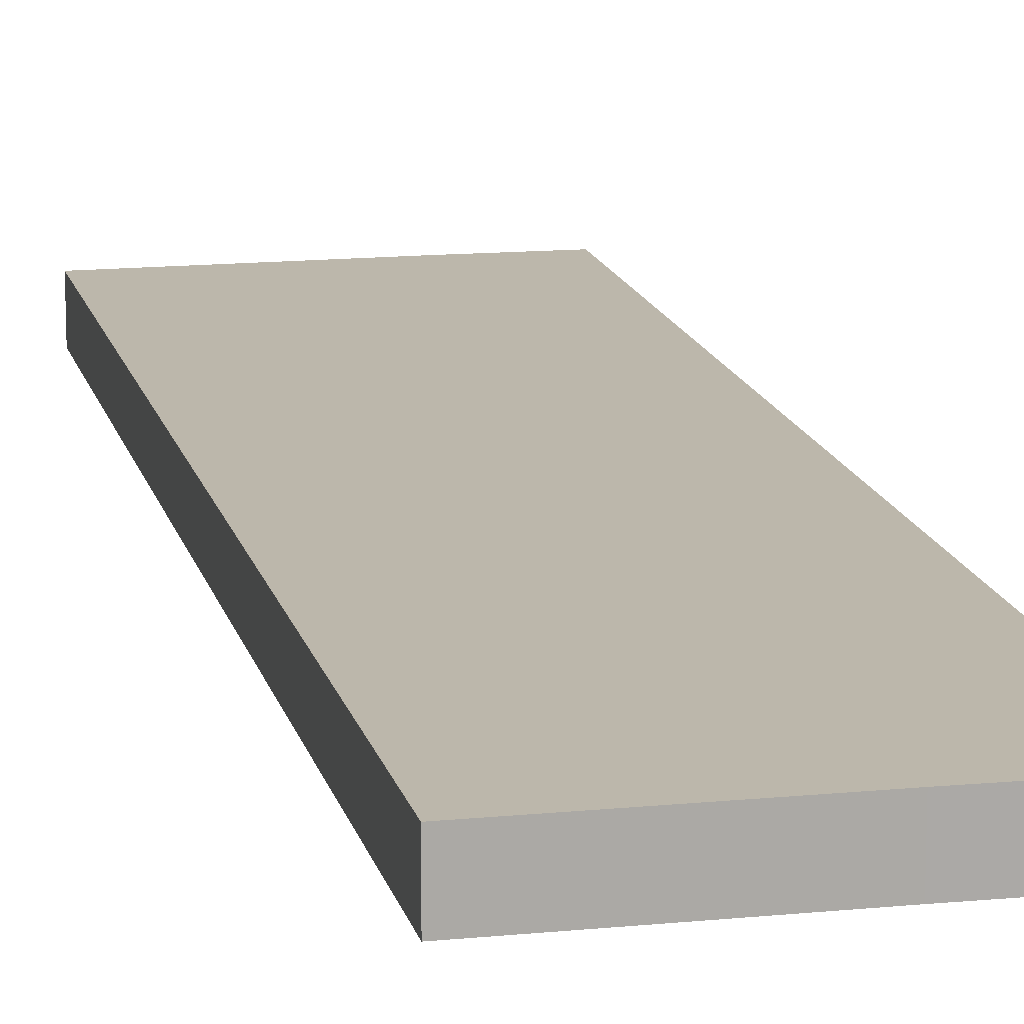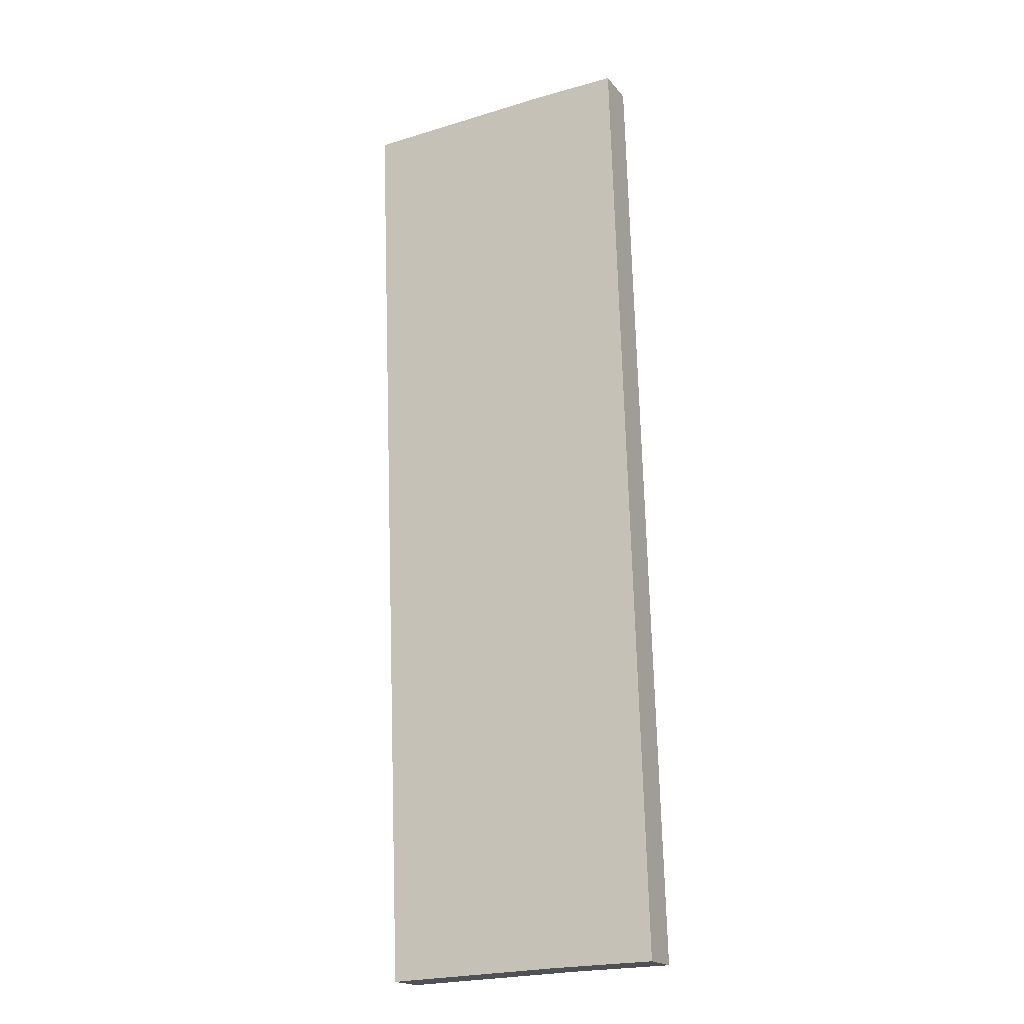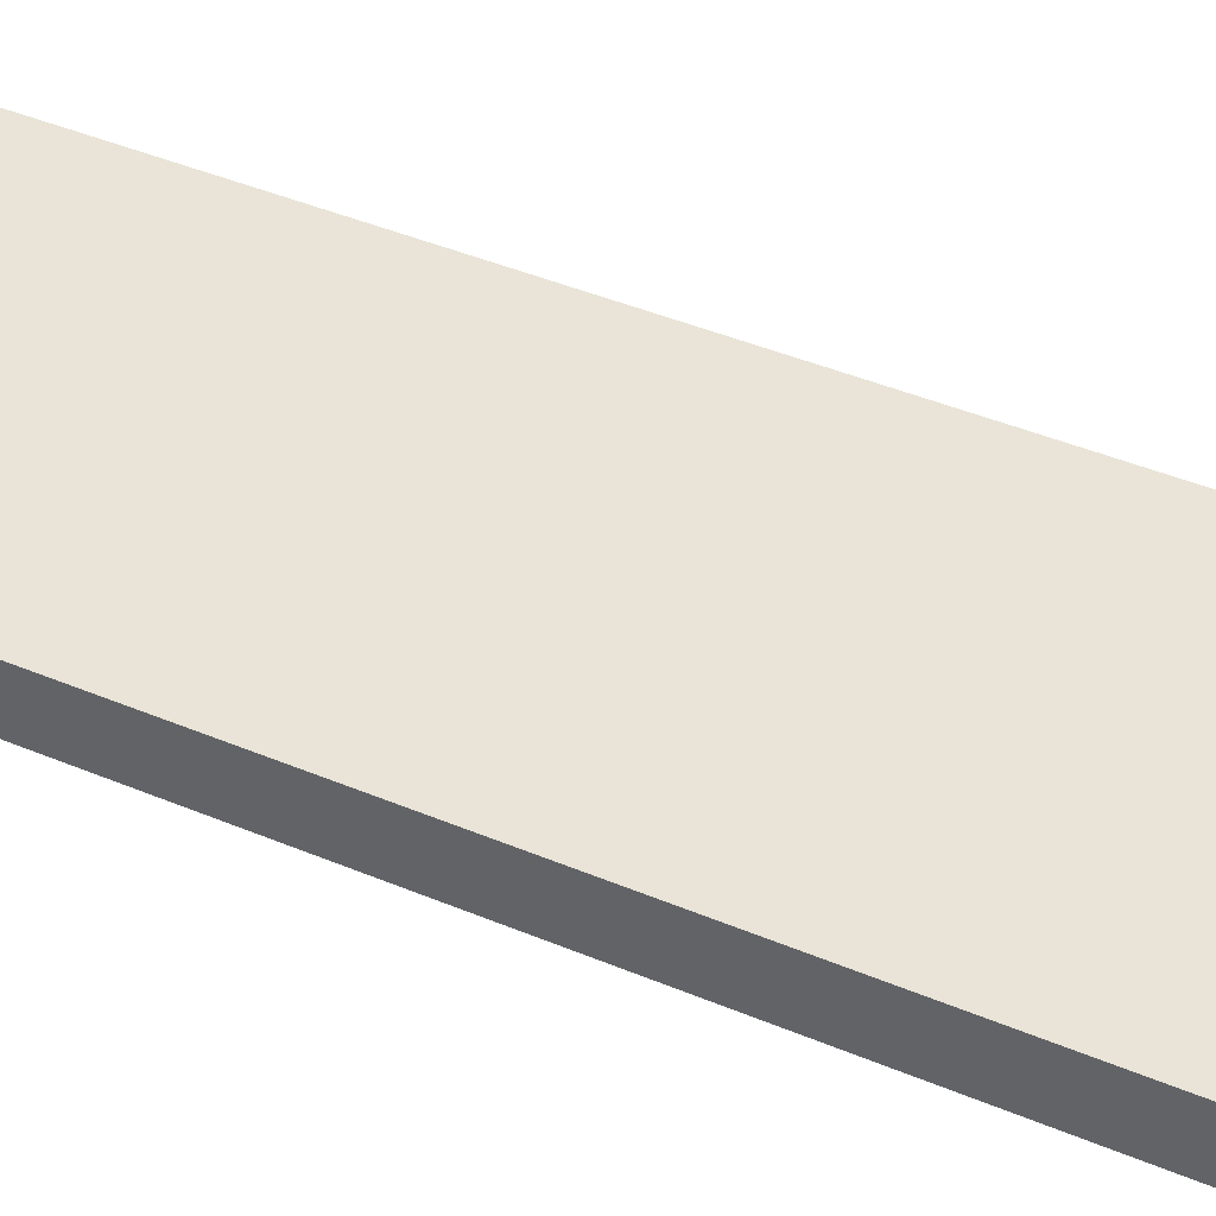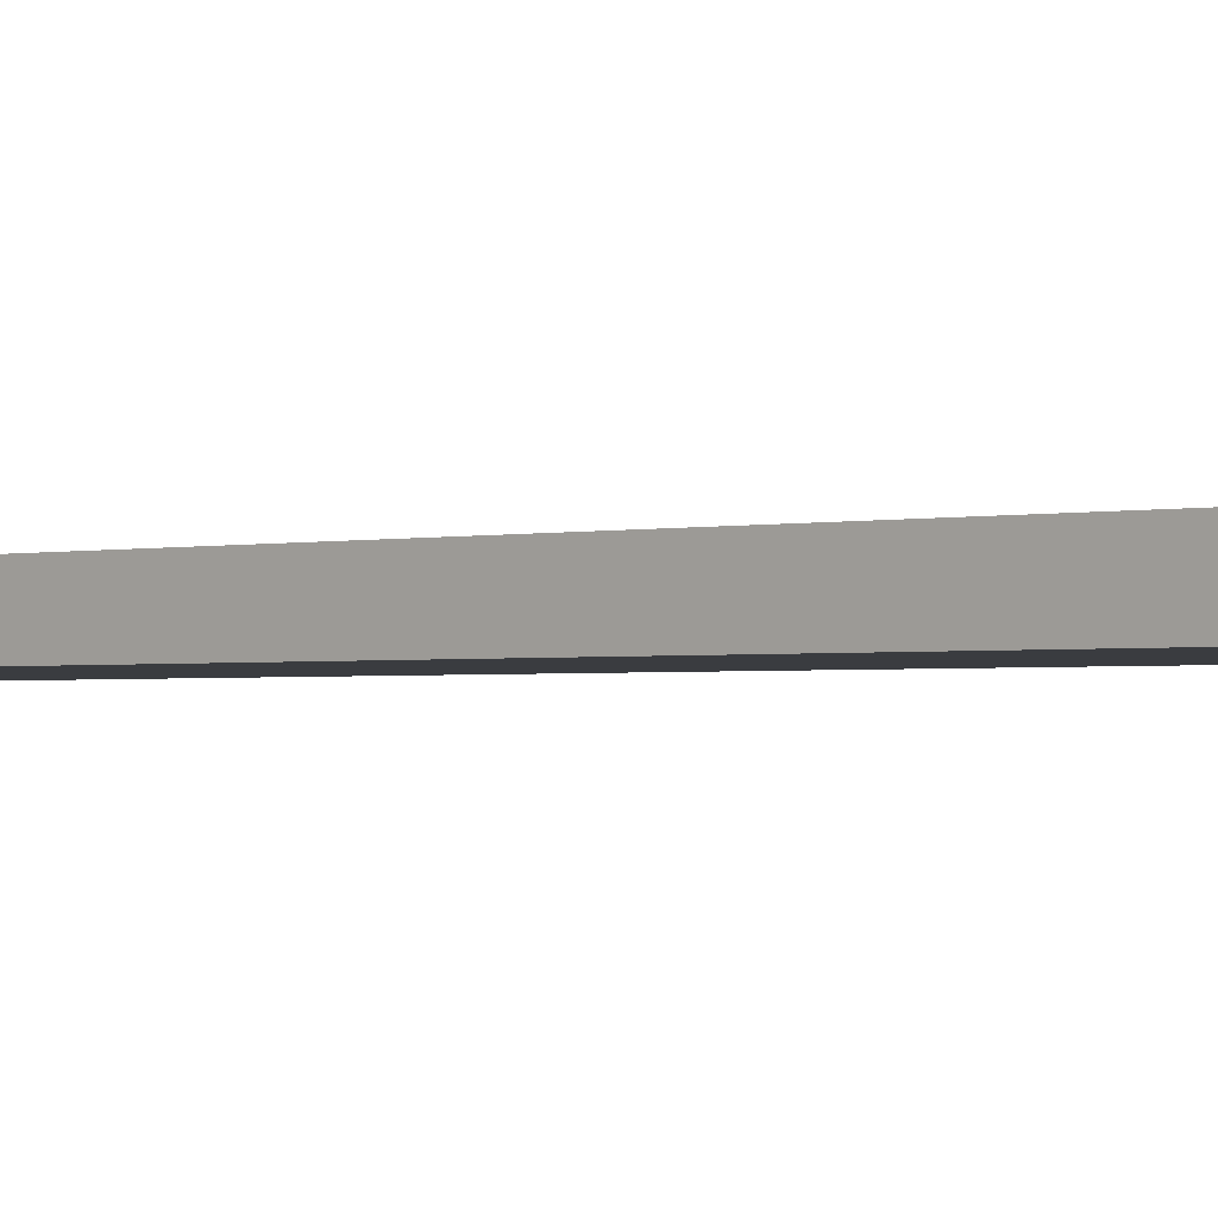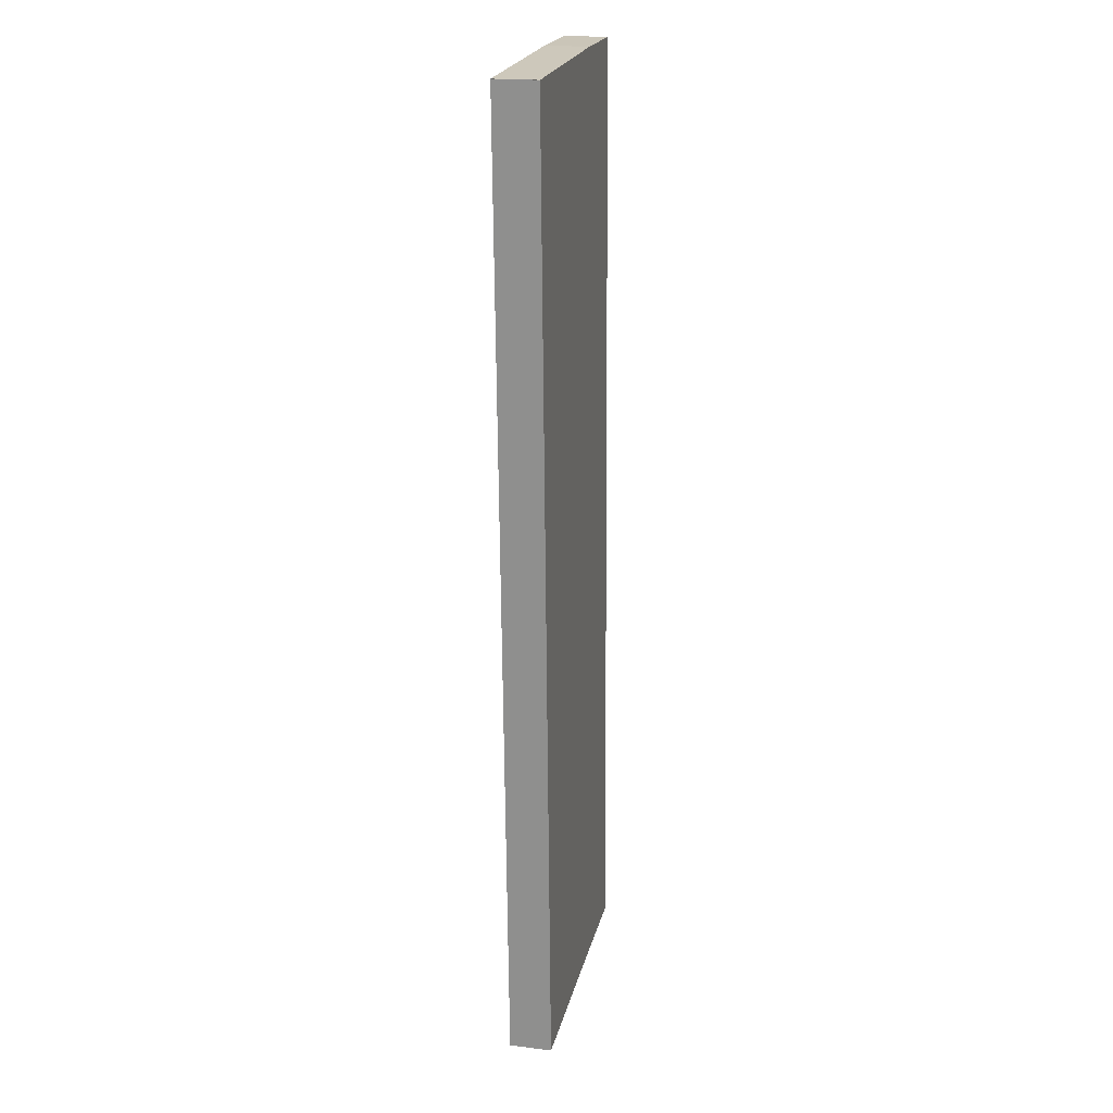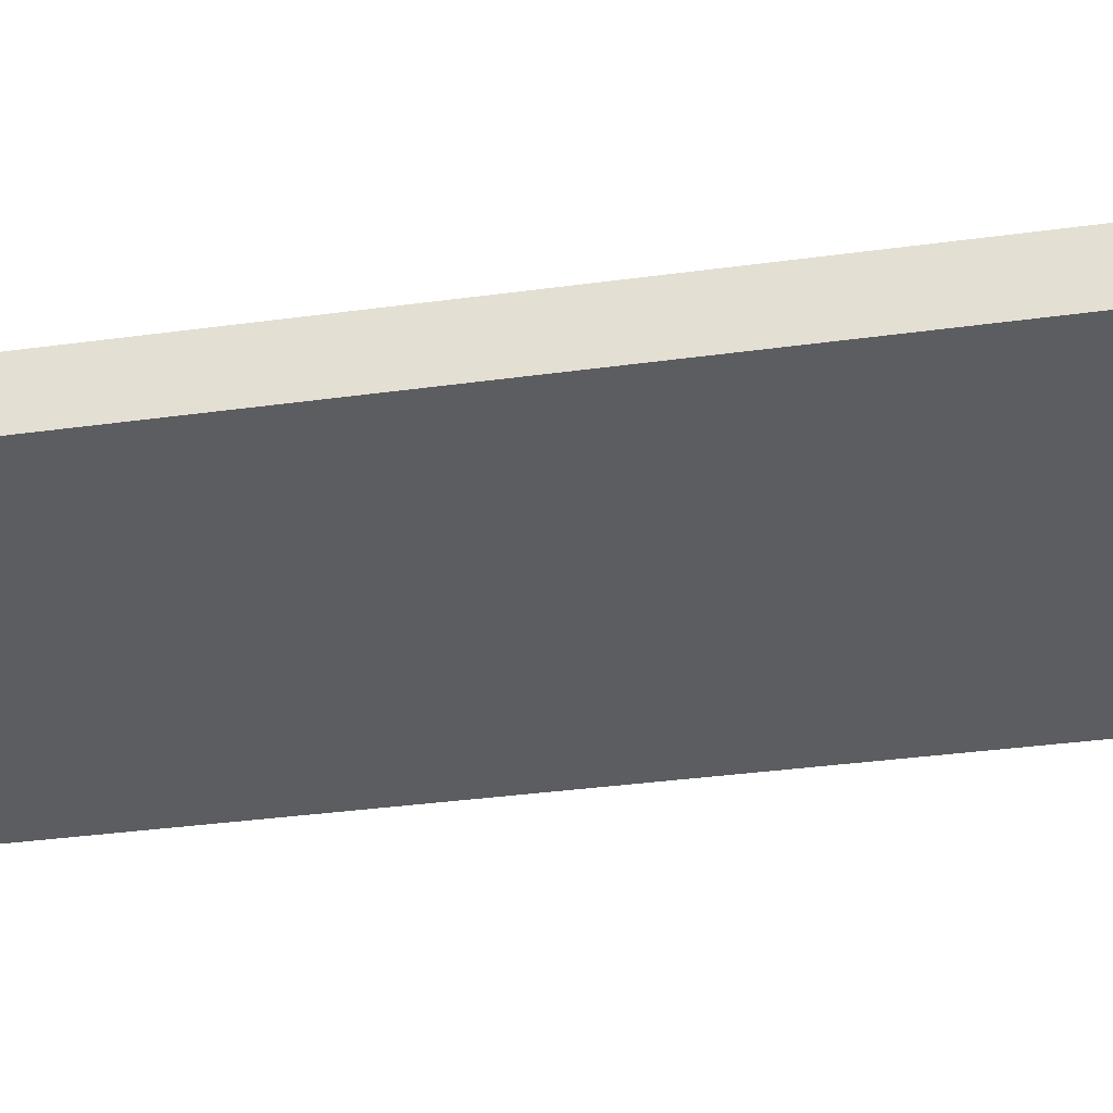
<metadata>
{"format":"obj","ext":"obj","renderer":"f3d","projection":"perspective","resolution":1024,"background":"white","views":[{"elev":14.4,"azim":169.6,"up":"+Y"},{"elev":-19.2,"azim":-153.2,"up":"+Z"},{"elev":43.3,"azim":-61.7,"up":"+Y"},{"elev":-1.5,"azim":-45.2,"up":"+Y"},{"elev":19.8,"azim":102.6,"up":"+Z"},{"elev":-36.5,"azim":-78.1,"up":"+Y"}]}
</metadata>
<code>
v  2.211 0.929 -0.044
v  6.859 0.929 19.61
v  6.084 0.929 -0.175
v  0 0.929 5.688e-17
v  0.595 0.929 21.09
v  6.895 0.929 20.9
v  6.909 0.929 20.9
v  2.484 0.929 21.07
v  6.084 1.072e-17 -0.175
v  2.211 2.694e-18 -0.044
v  0 0 0
v  0.595 -1.291e-15 21.09
v  2.484 -1.29e-15 21.07
v  6.895 -1.28e-15 20.9
v  6.859 -1.2e-15 19.61
v  6.909 -1.28e-15 20.9
g defaultobject
f 1 2 3
f 2 1 4
f 2 4 5
f 2 5 6
f 2 6 7
f 6 5 8
f 9 1 3
f 1 9 10
f 1 10 4
f 4 10 11
f 11 5 4
f 5 11 12
f 12 8 5
f 8 12 13
f 13 6 8
f 6 13 14
f 2 9 3
f 9 2 15
f 15 2 7
f 15 7 16
f 10 12 11
f 12 10 9
f 12 9 15
f 12 15 14
f 14 15 16
f 13 12 14

</code>
